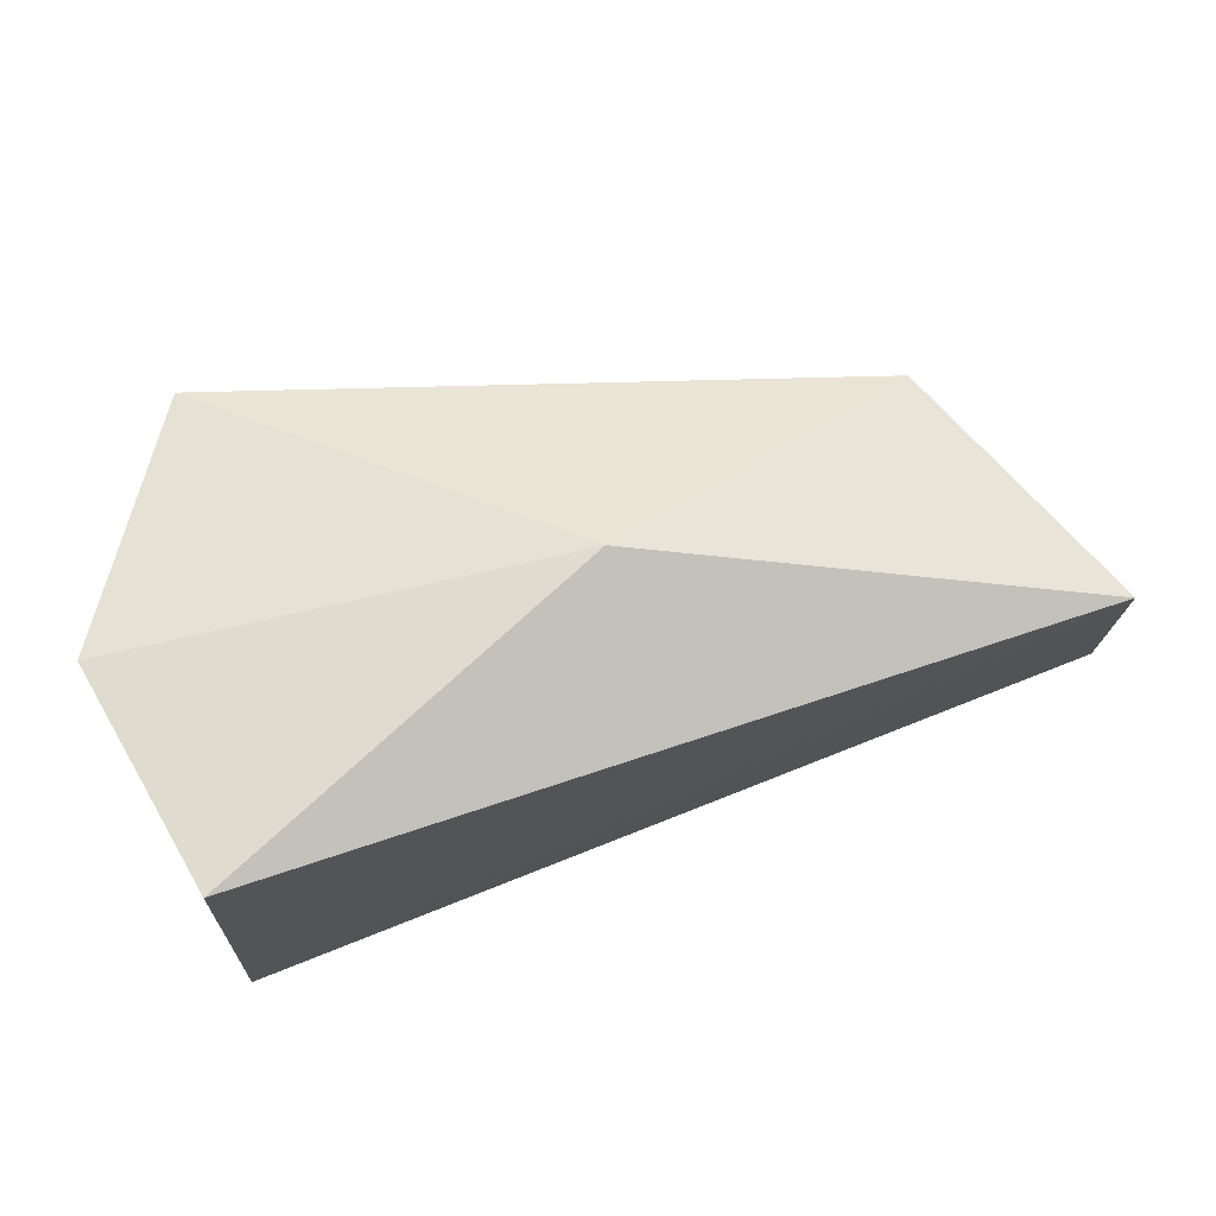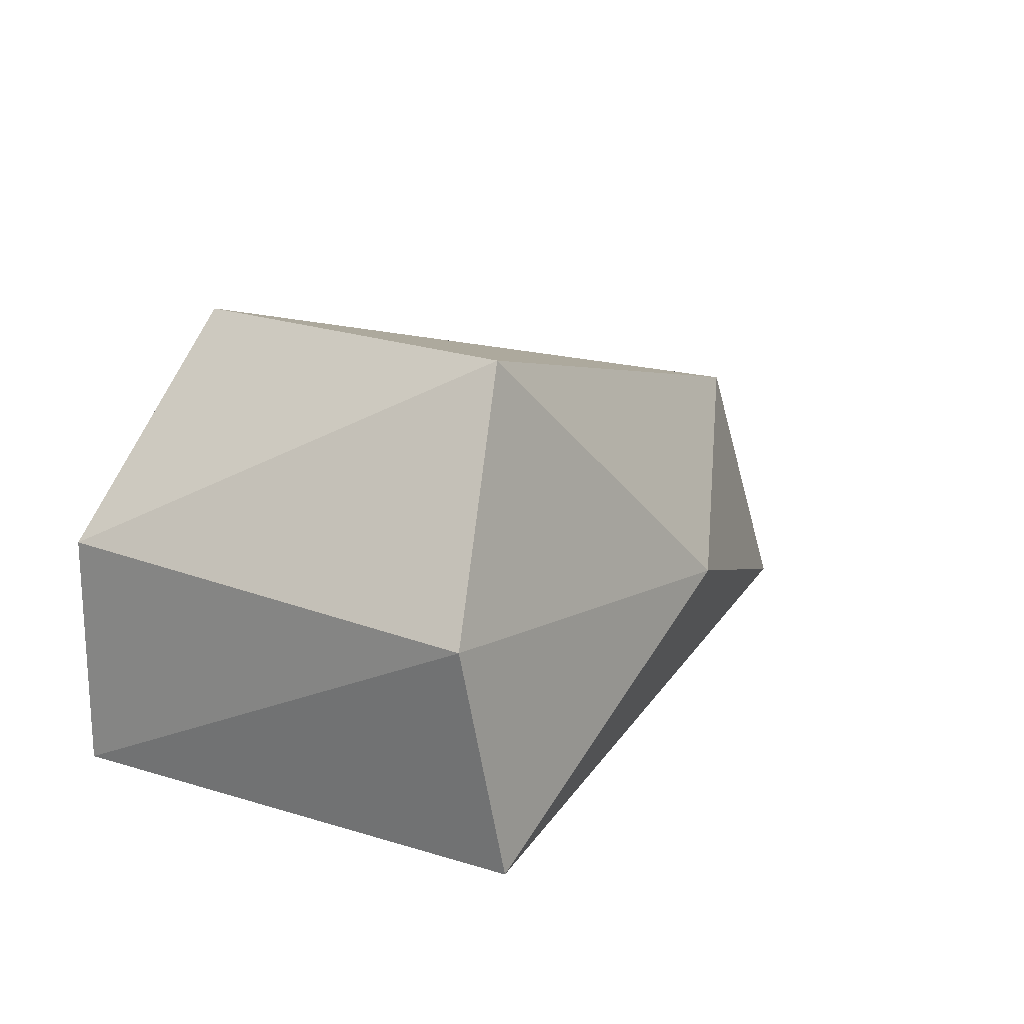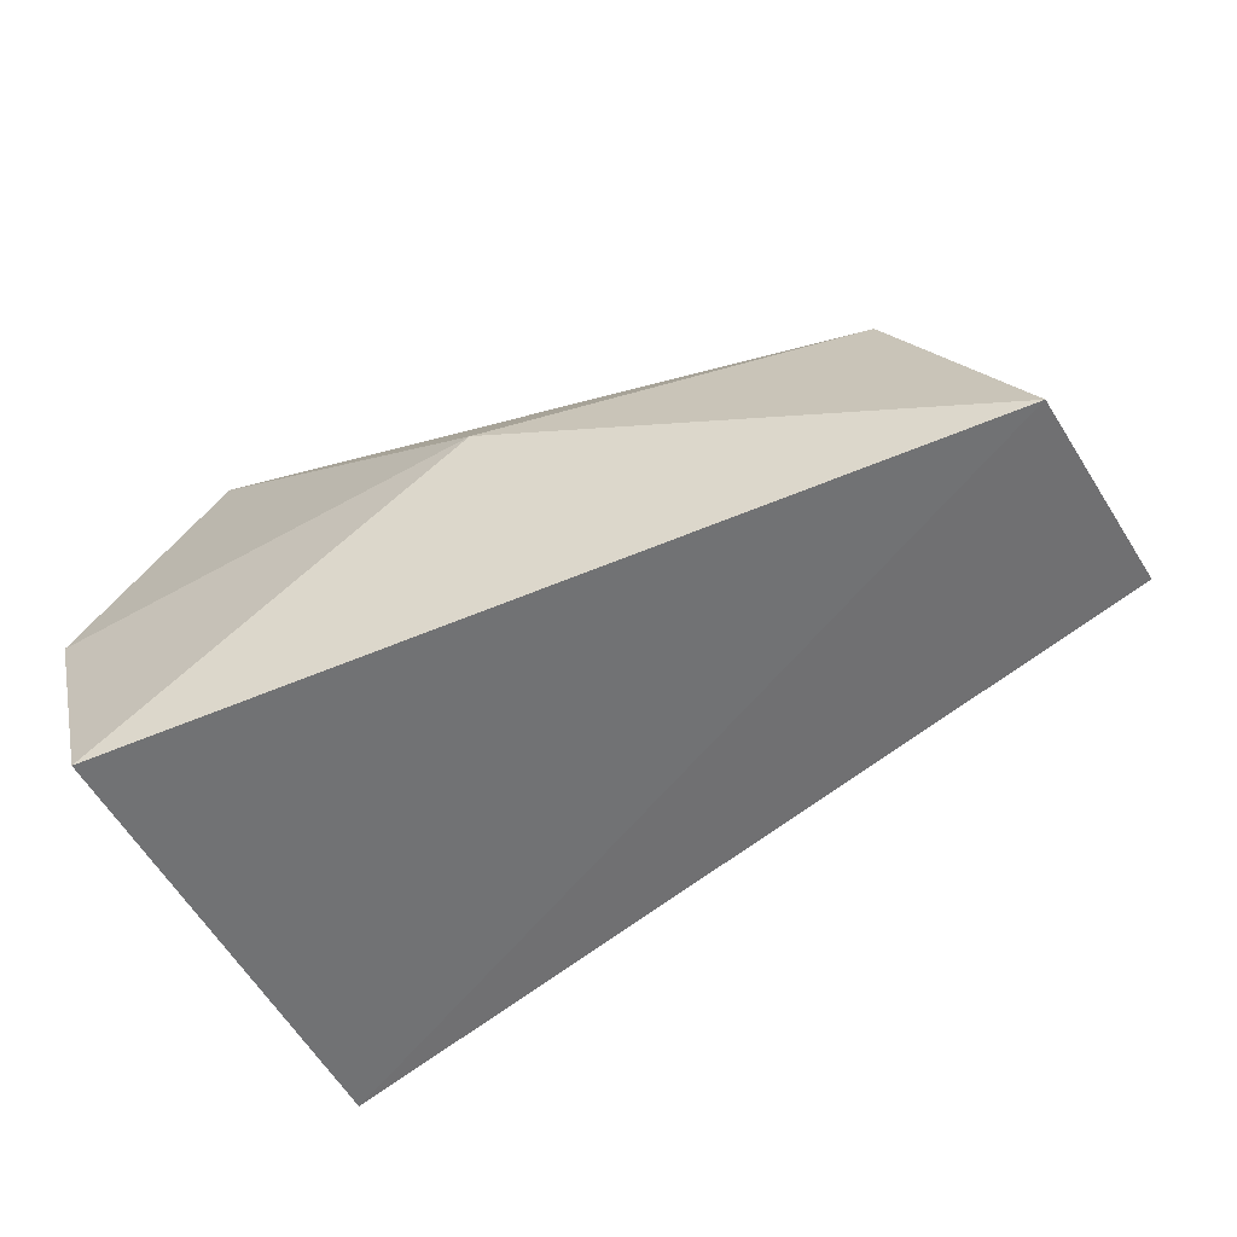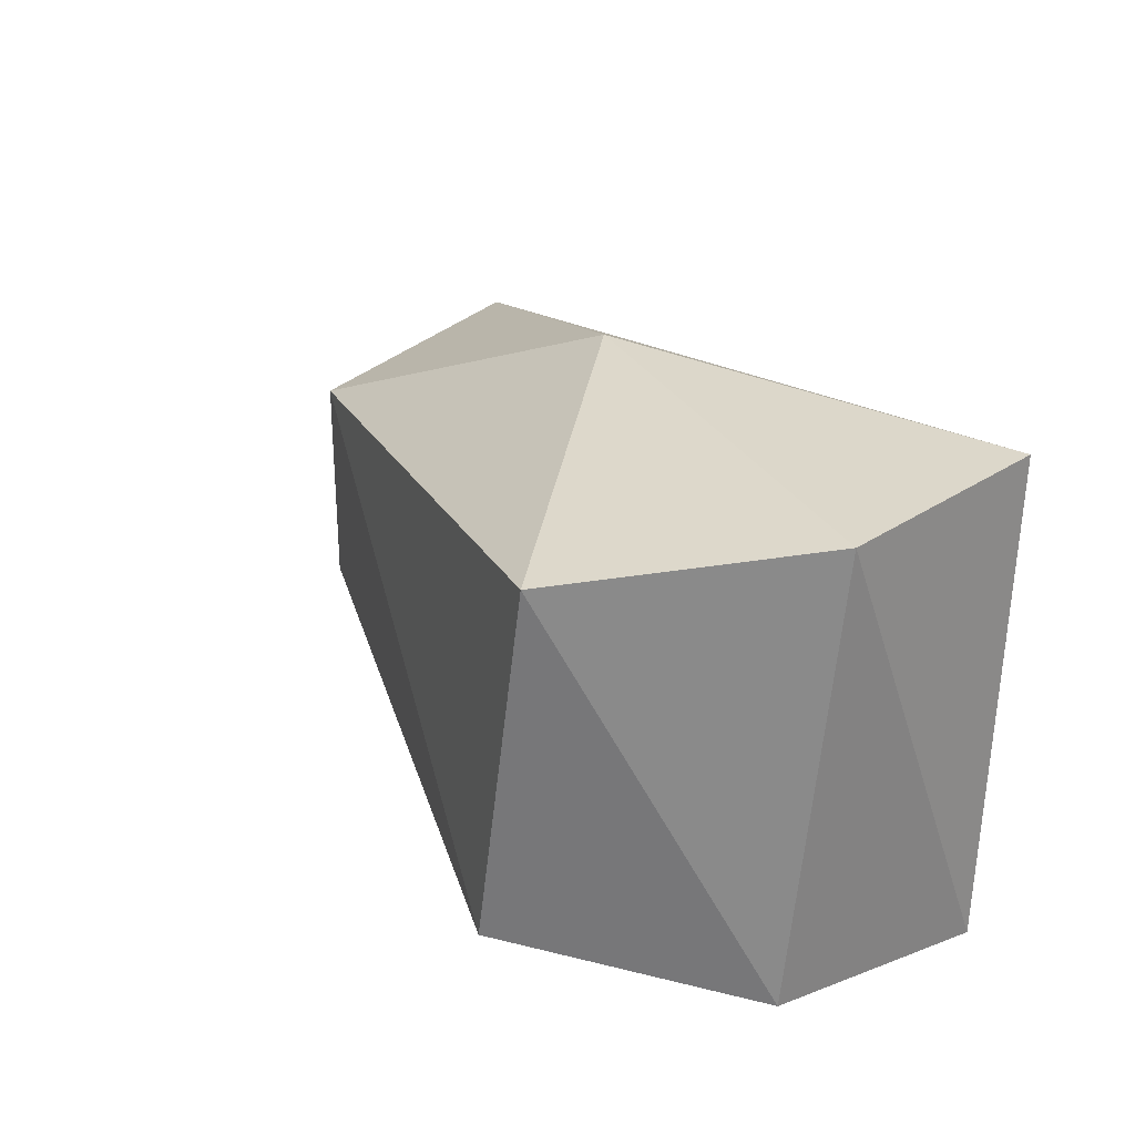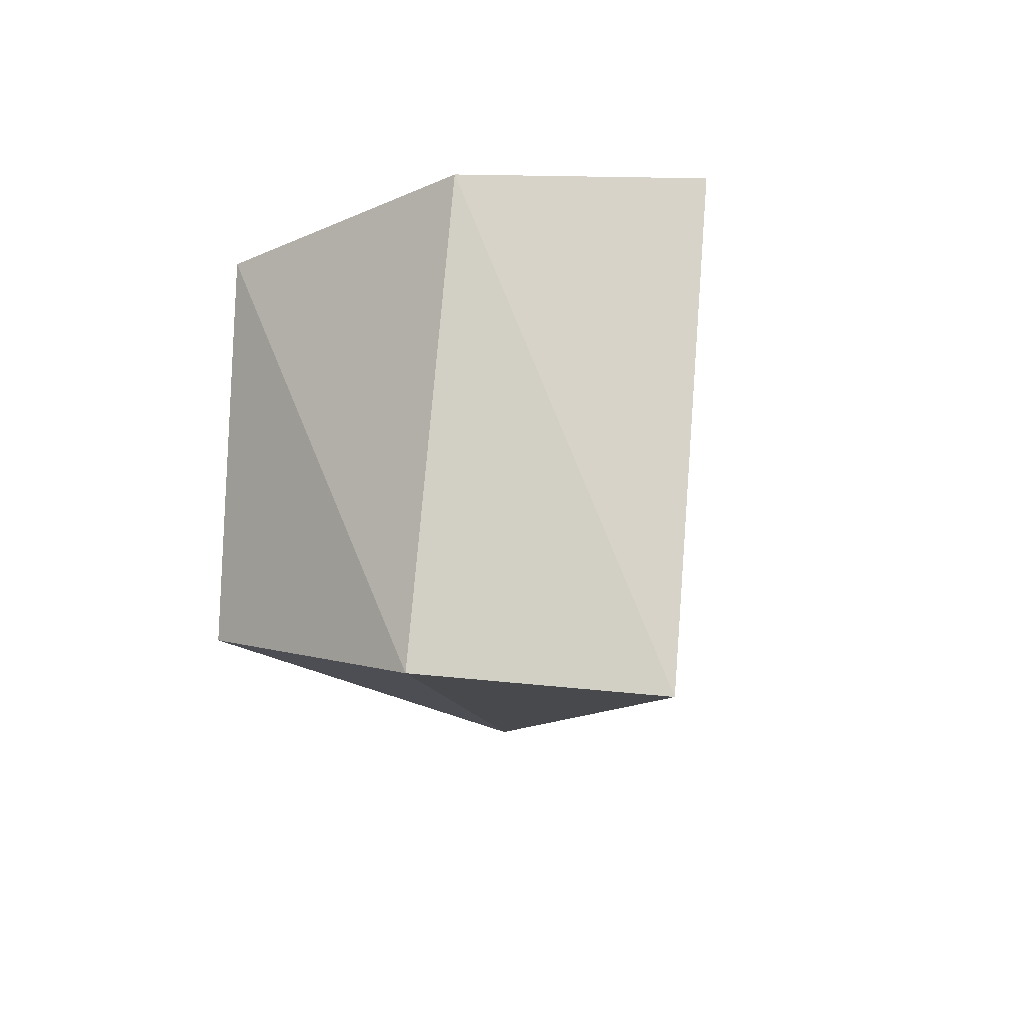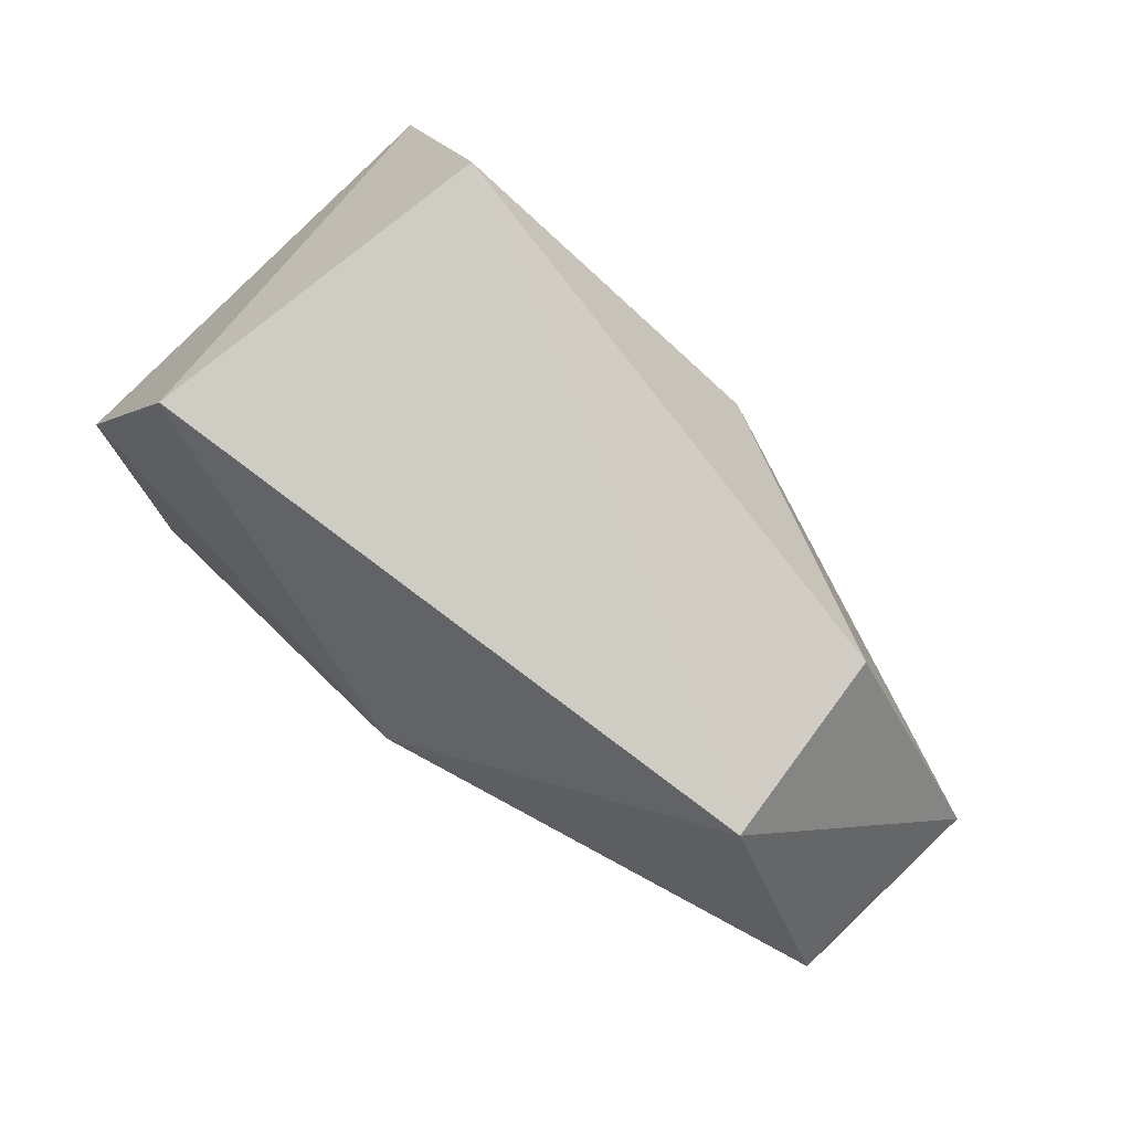
<metadata>
{"format":"obj","ext":"obj","renderer":"f3d","projection":"perspective","resolution":1024,"background":"white","views":[{"elev":69.8,"azim":-14.1,"up":"+Z"},{"elev":11.8,"azim":-58.5,"up":"+Y"},{"elev":-56.0,"azim":28.7,"up":"+Y"},{"elev":27.8,"azim":-117.8,"up":"+Z"},{"elev":-10.7,"azim":-81.1,"up":"+Z"},{"elev":75.2,"azim":44.1,"up":"+Y"}]}
</metadata>
<code>
g IVCON
v 0.07867 0.03199 0.01076
v 0.01045 0.04575 -0.01952
v 0.005322 0.04317 0.02142
v 0.04195 0.01469 0.02775
v 0.09335 0.002474 0.01187
v 0.09439 0.00481 -0.01238
v -0.000886 -0.008792 0.02613
v -0.00347 -0.004895 -0.02775
v 0.07576 0.0331 -0.01166
v -0.006916 0.02121 -0.02536
v -0.008125 0.01636 0.02536
v 0.04421 0.01961 -0.02723
f 1 2 3
f 1 3 4
f 5 6 1
f 5 1 4
f 5 4 7
f 5 7 8
f 5 8 6
f 9 2 1
f 9 1 6
f 10 3 2
f 11 3 10
f 11 8 7
f 11 10 8
f 11 7 4
f 11 4 3
f 12 9 6
f 12 6 8
f 12 8 10
f 12 2 9
f 12 10 2

</code>
